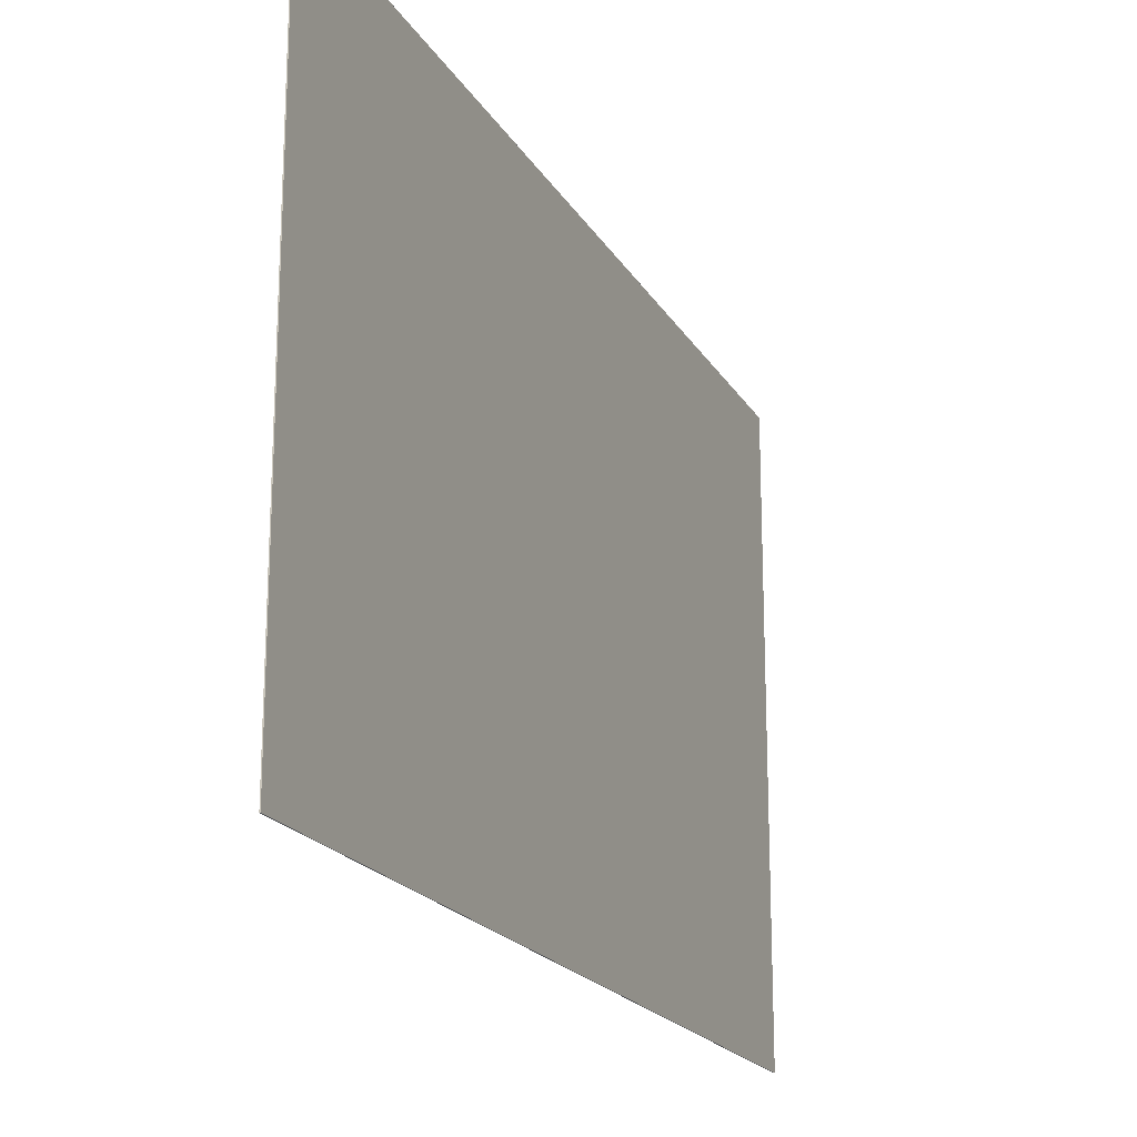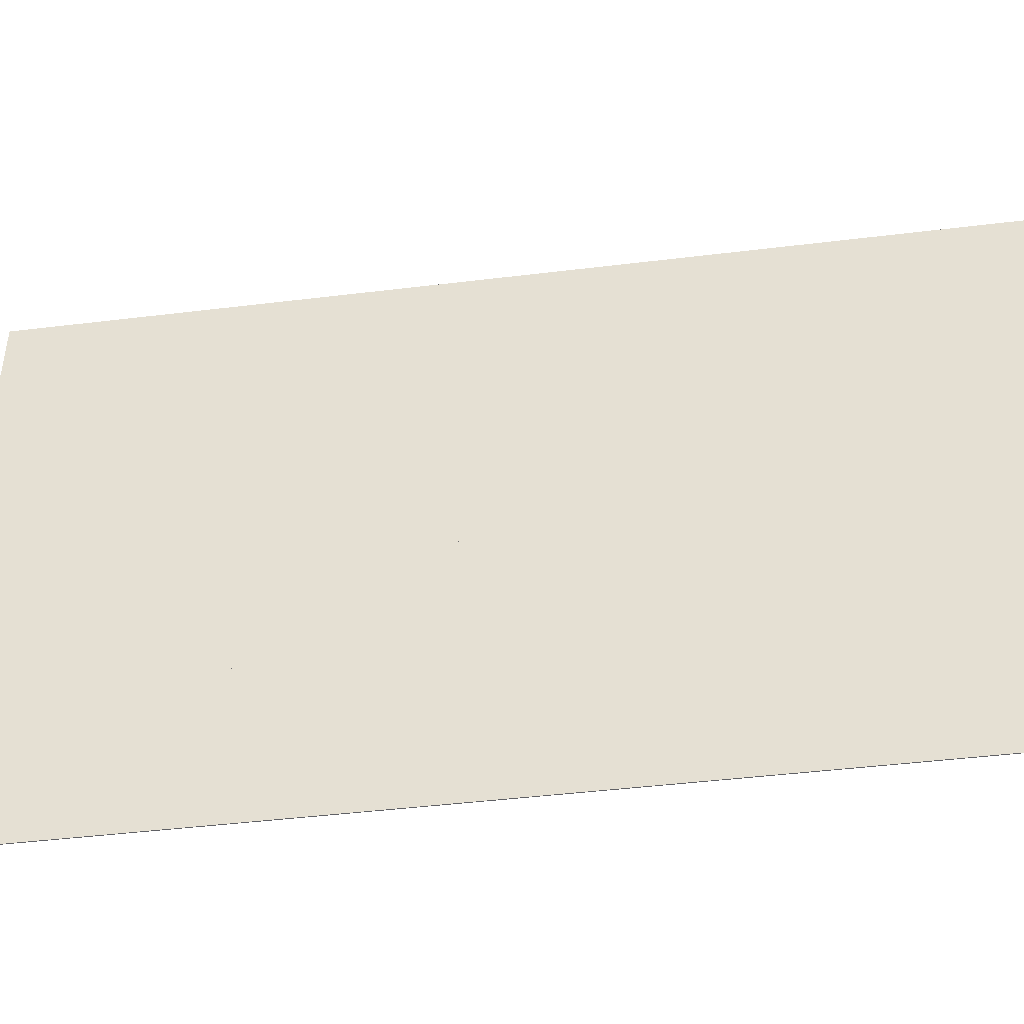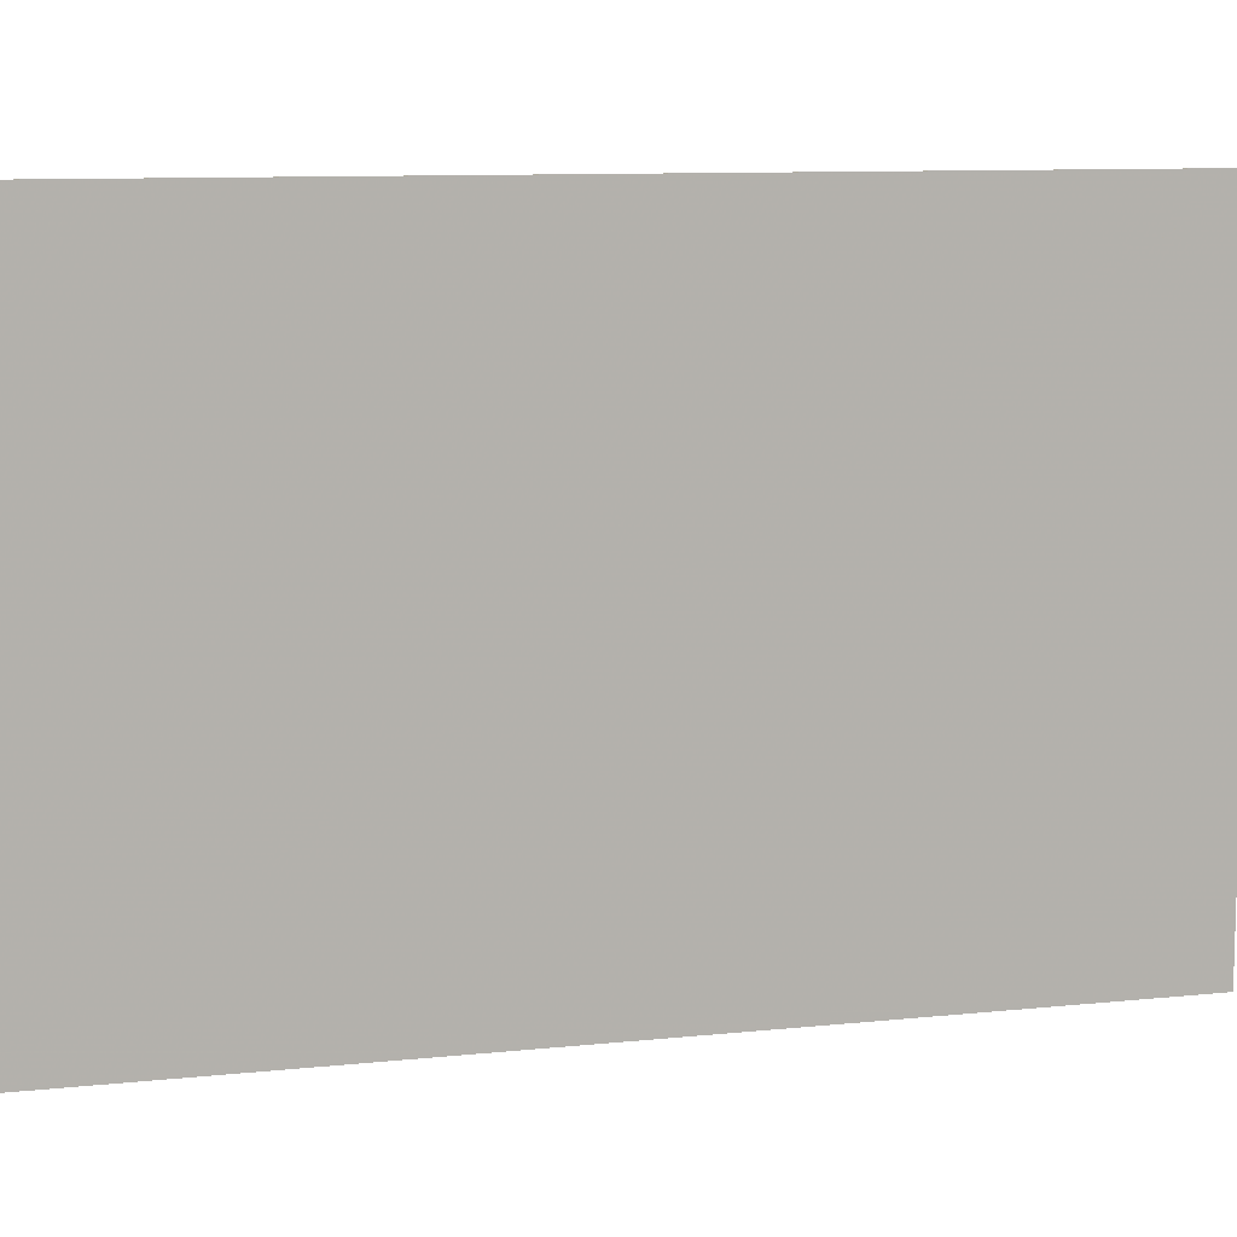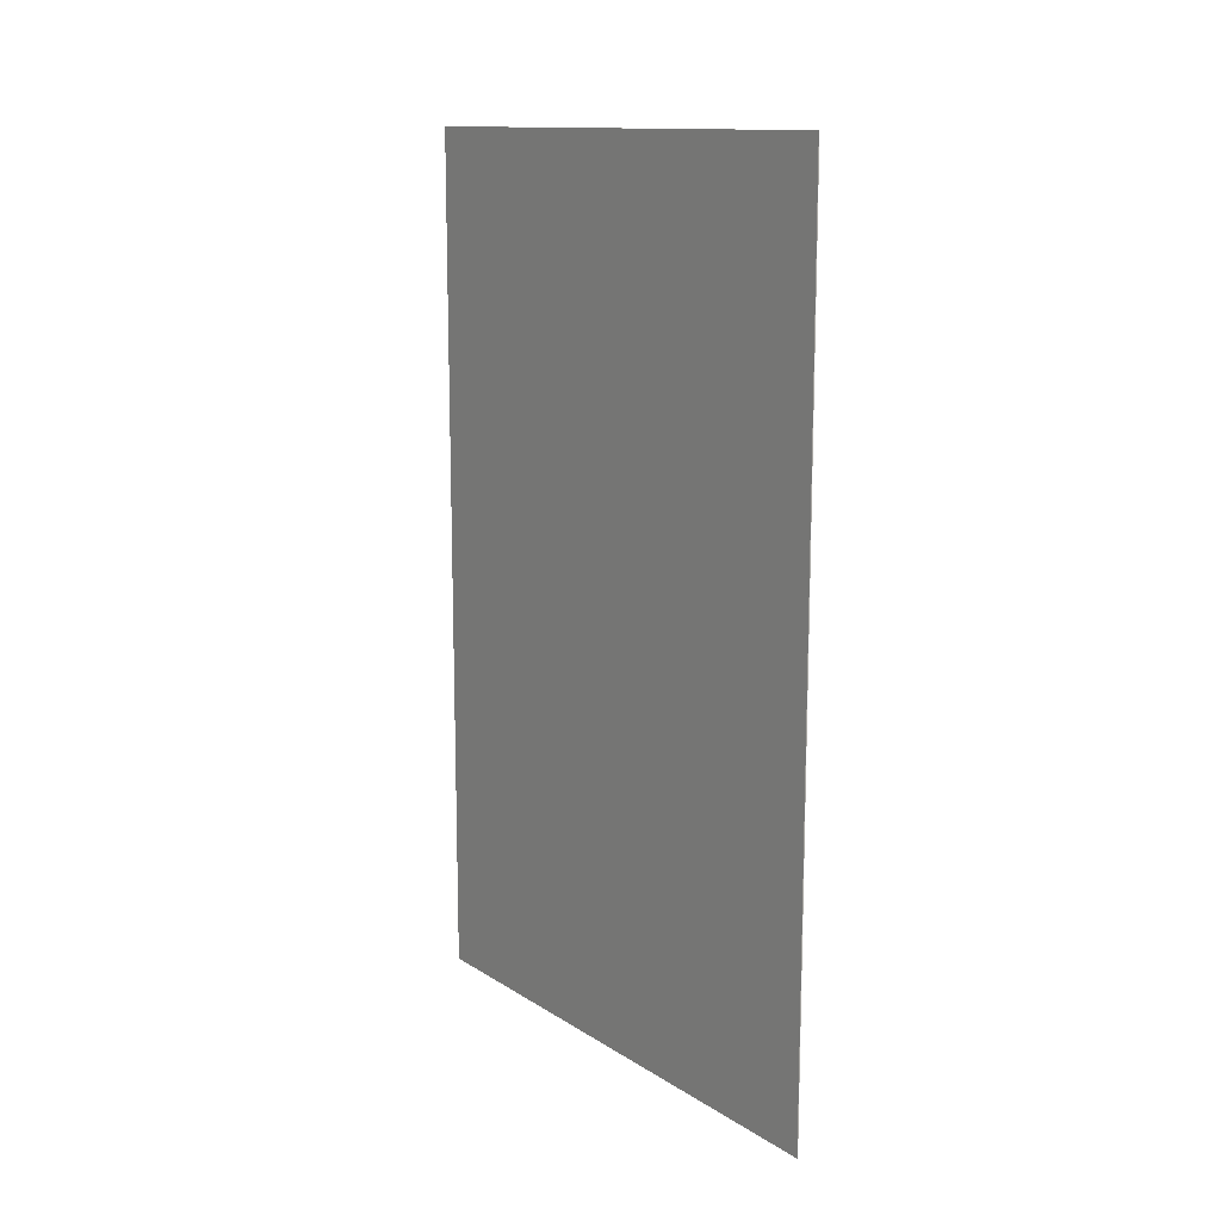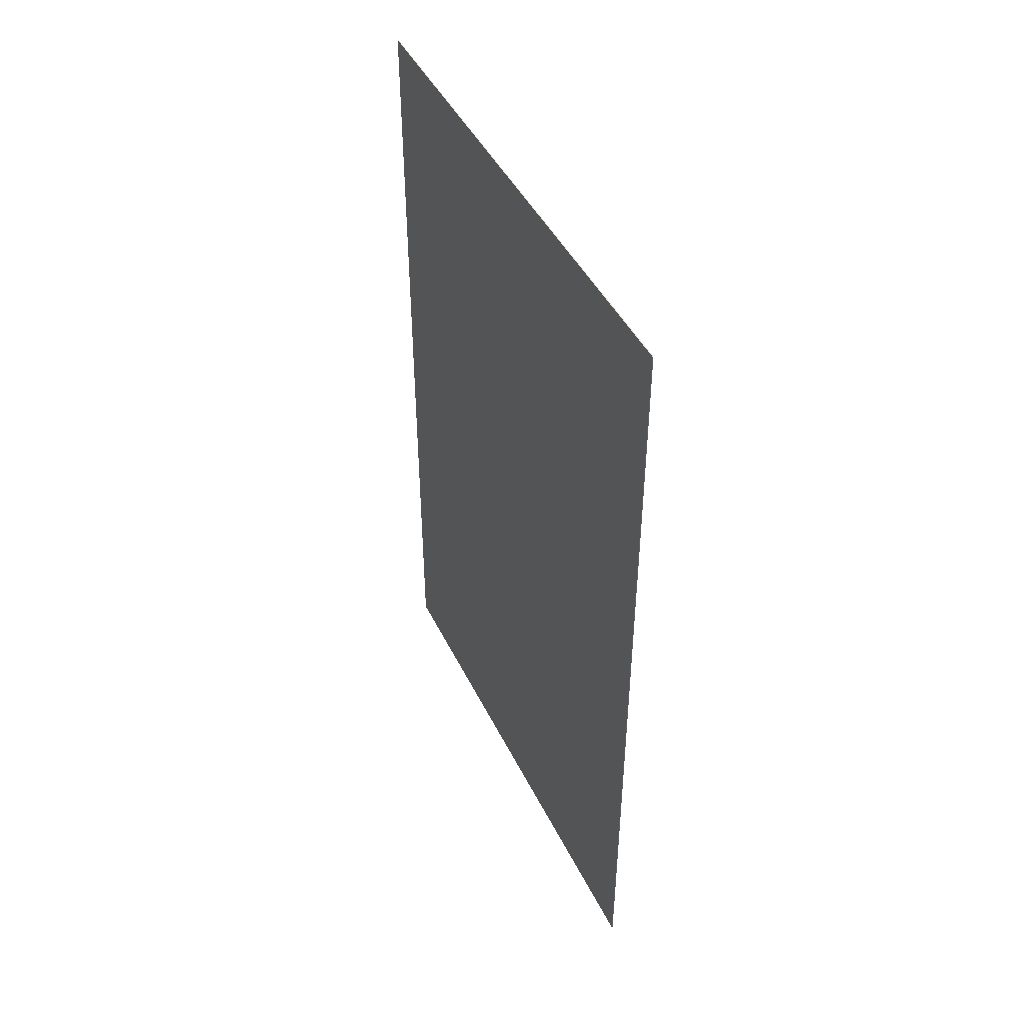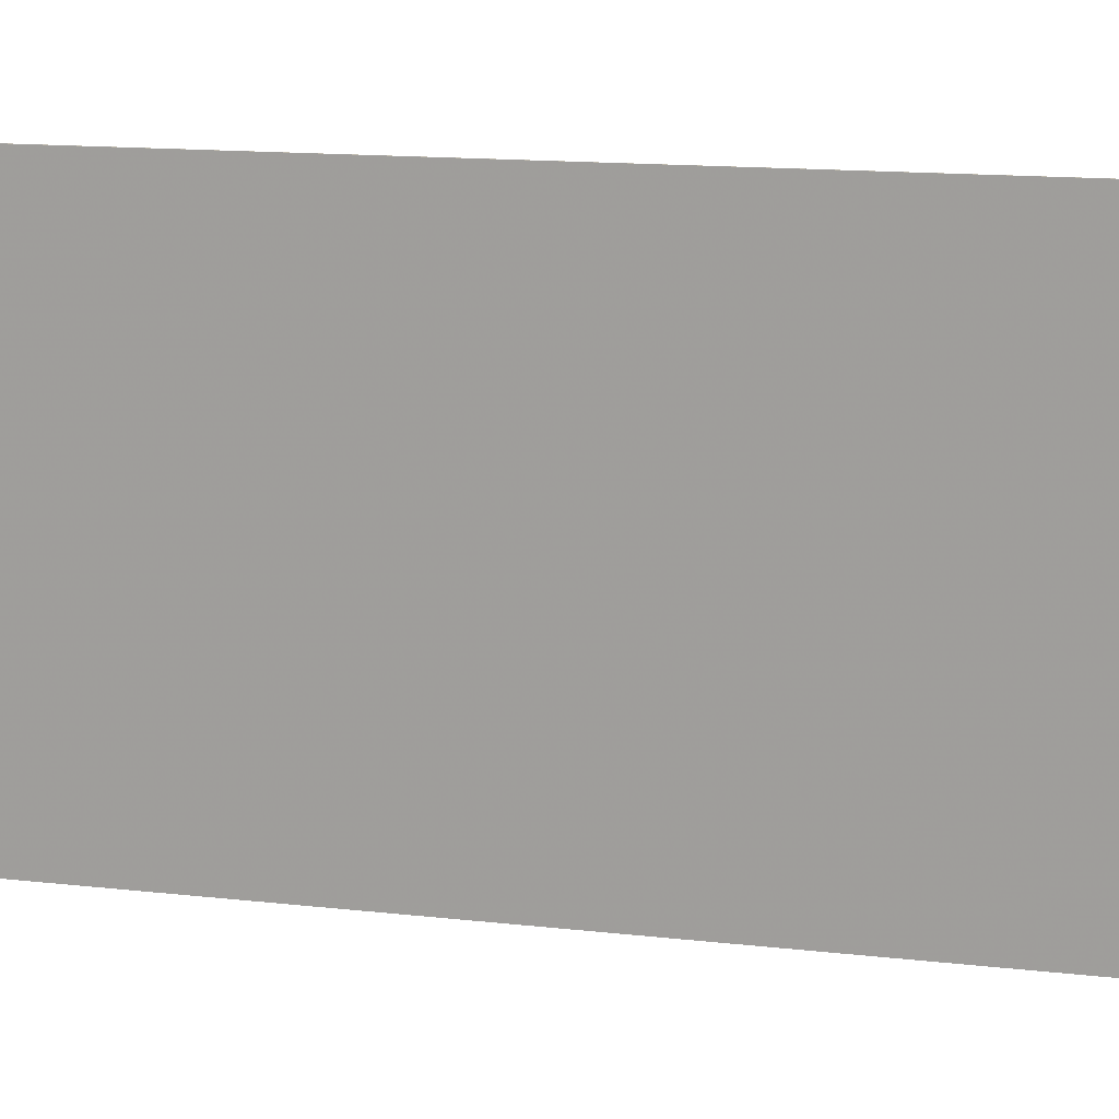
<metadata>
{"format":"obj","ext":"obj","renderer":"f3d","projection":"perspective","resolution":1024,"background":"white","views":[{"elev":-19.5,"azim":21.9,"up":"+Y"},{"elev":-44.9,"azim":-81.9,"up":"+Y"},{"elev":10.0,"azim":-105.0,"up":"+Y"},{"elev":13.0,"azim":-35.5,"up":"+Z"},{"elev":44.9,"azim":155.1,"up":"+Z"},{"elev":16.1,"azim":102.5,"up":"+Y"}]}
</metadata>
<code>
v -0.3812 0.1452 -0.5417
v -0.3812 0.1452 0.4857
v -0.3812 0.8044 -0.5417
v -0.3812 0.8044 0.4857
v -0.3822 0.1452 -0.5417
v -0.3822 0.1452 0.4857
v -0.3822 0.8044 -0.5417
v -0.3822 0.8044 0.4857
f 5 8 6
f 1 2 4
f 8 4 6
f 6 4 2
f 5 6 2
f 5 2 1
f 8 5 1
f 8 1 4
f 7 5 8
f 3 4 1
f 5 1 8
f 8 1 4
f 7 8 4
f 7 4 3
f 5 7 3
f 5 3 1

</code>
